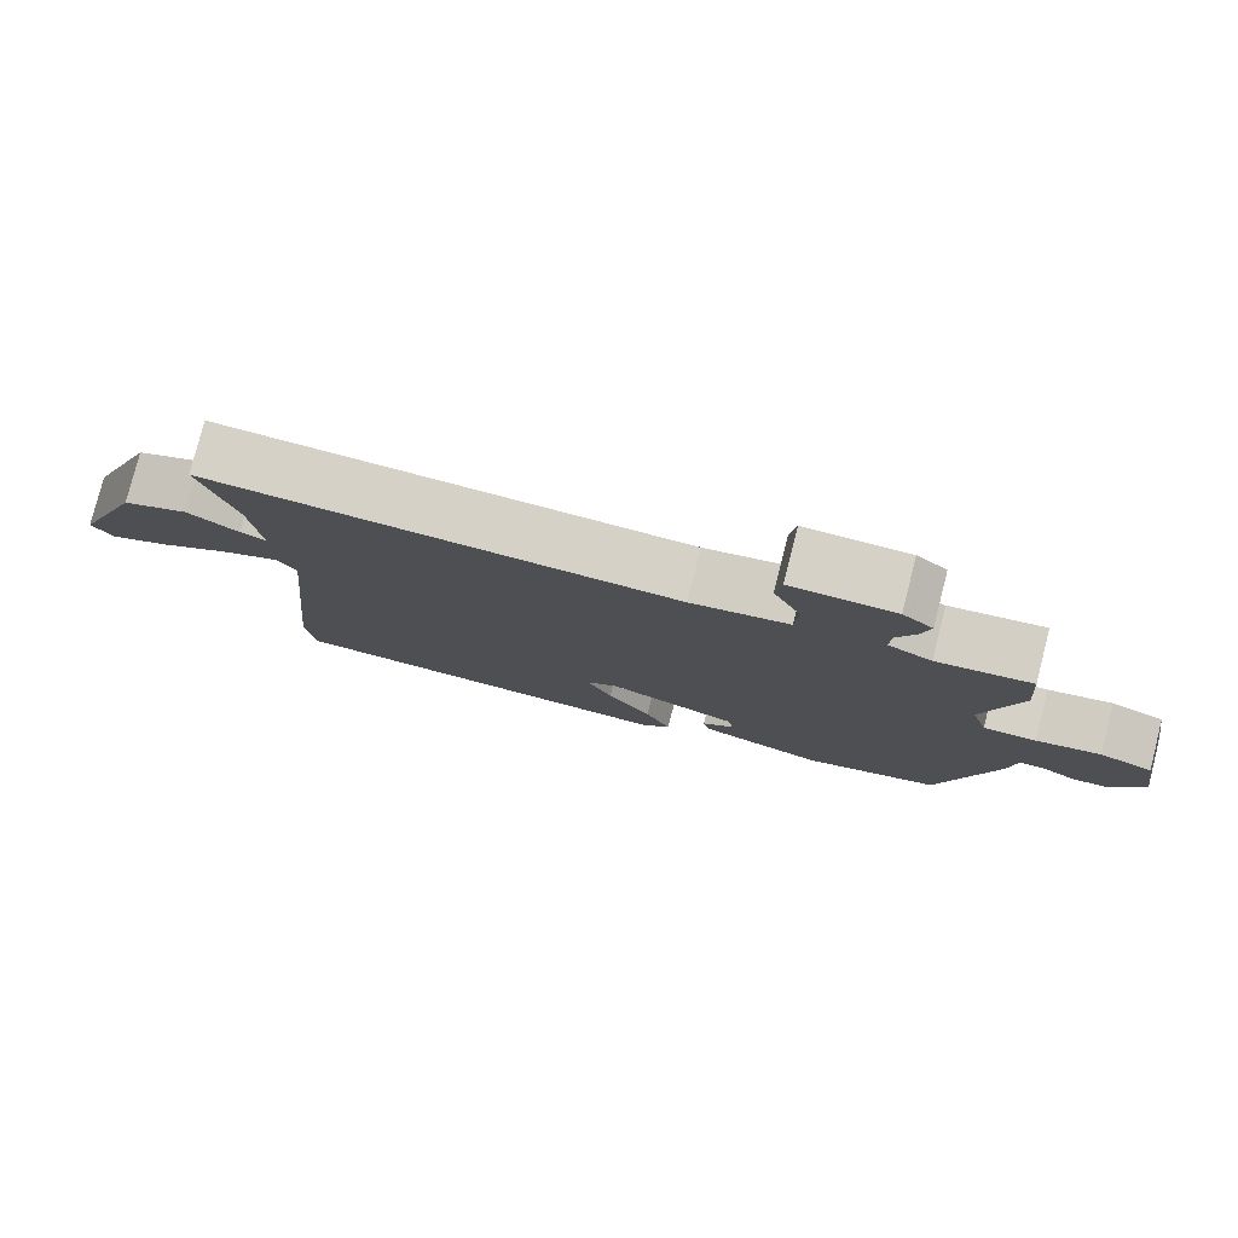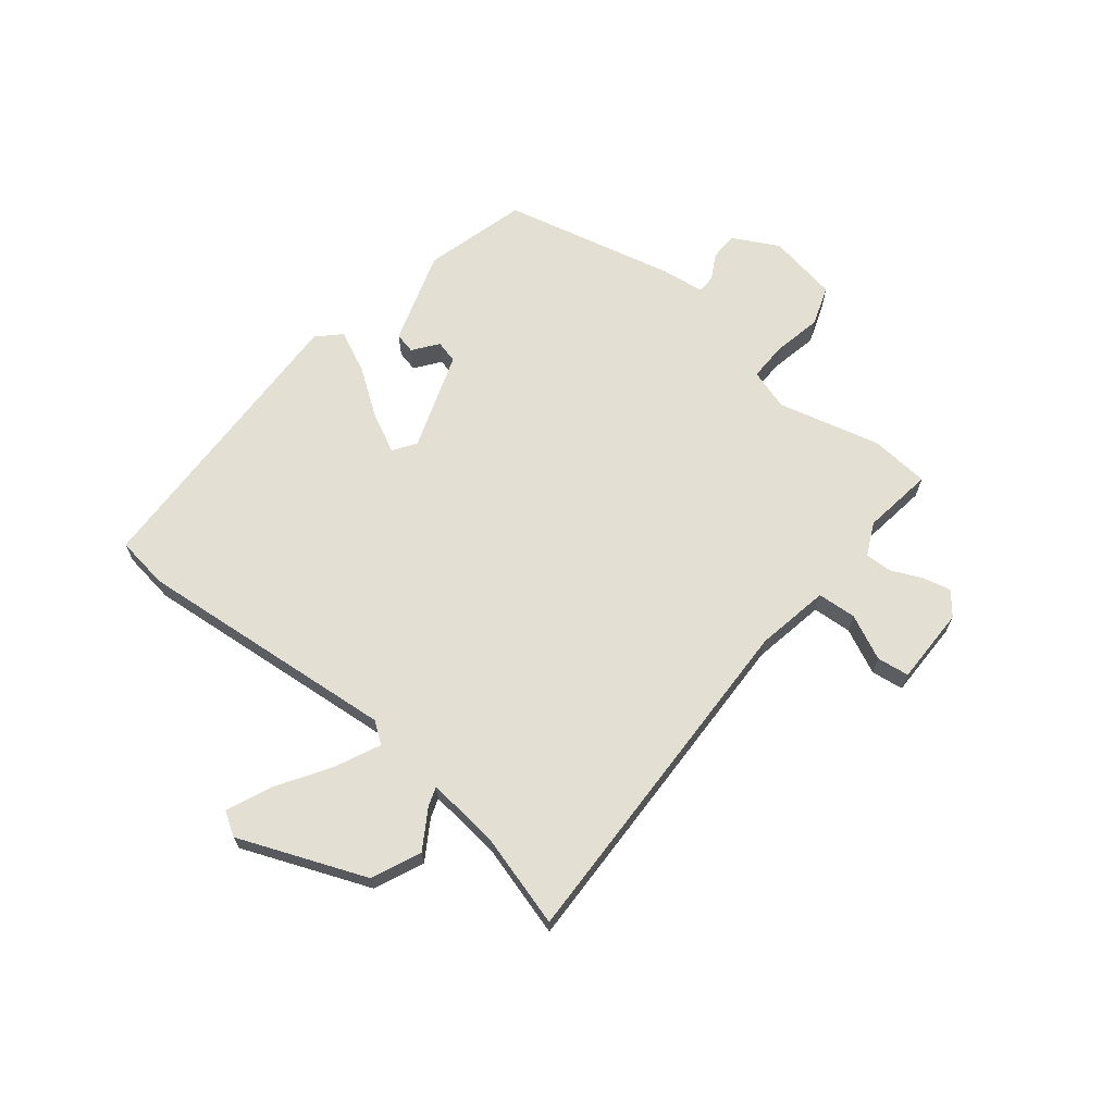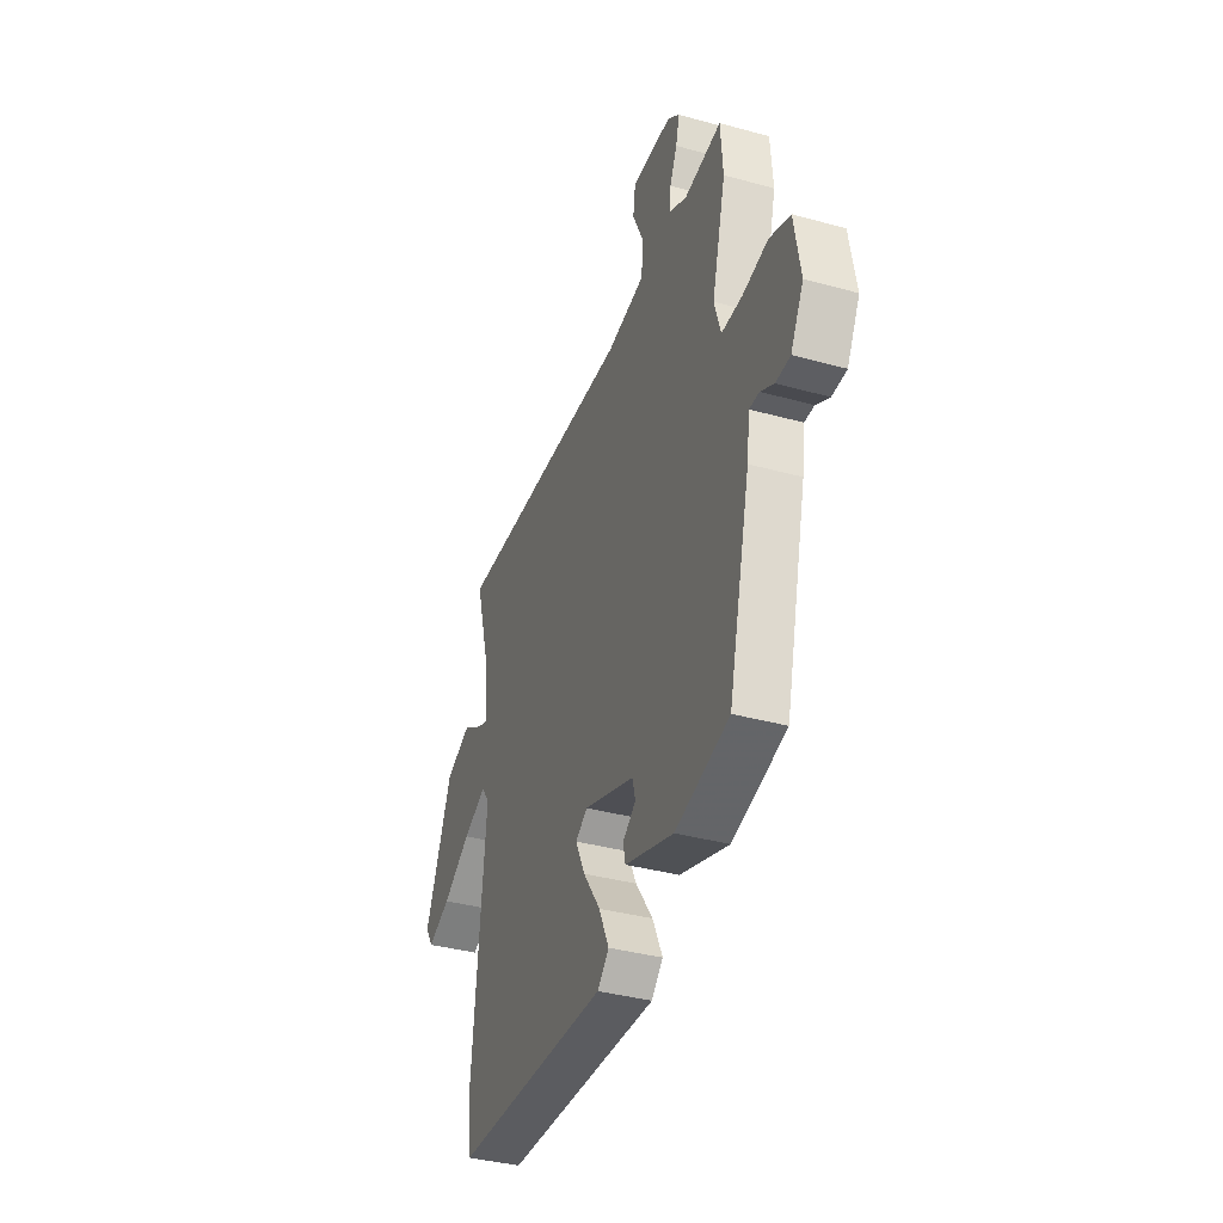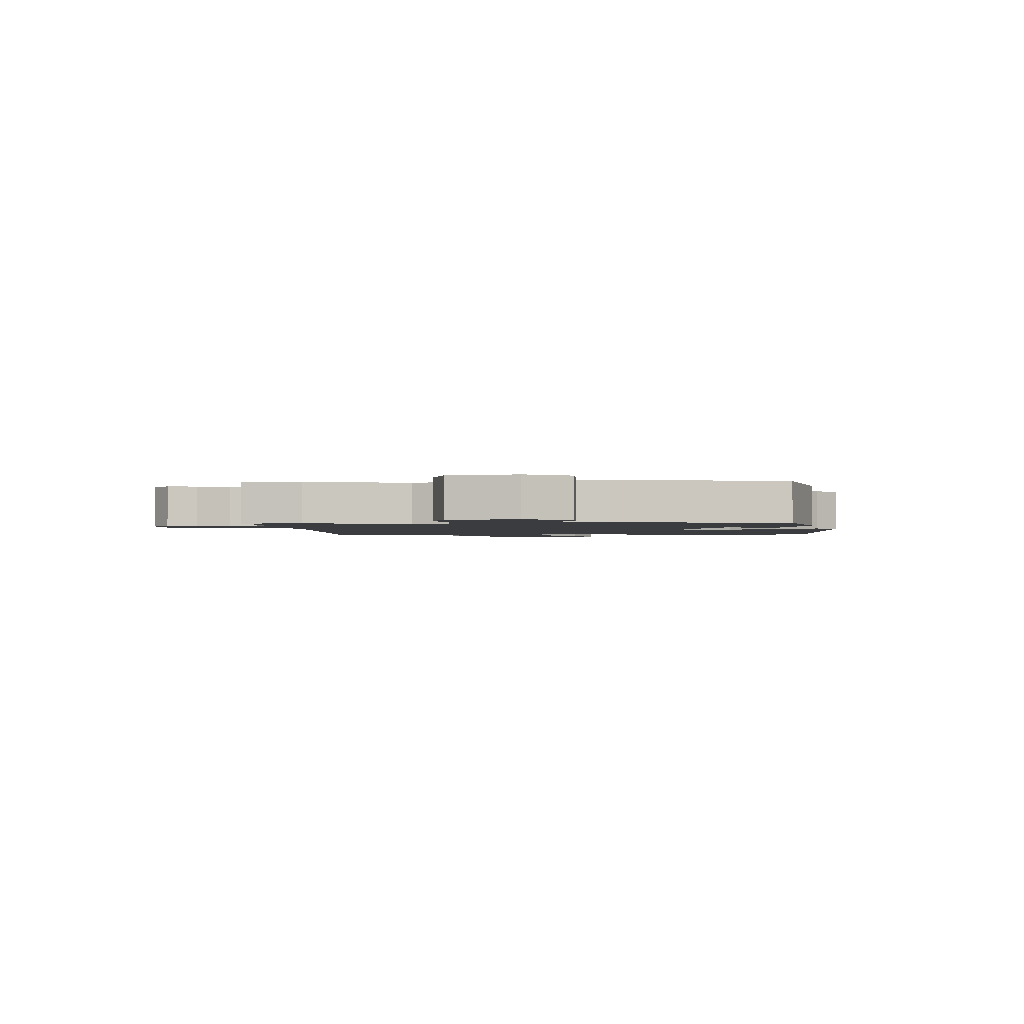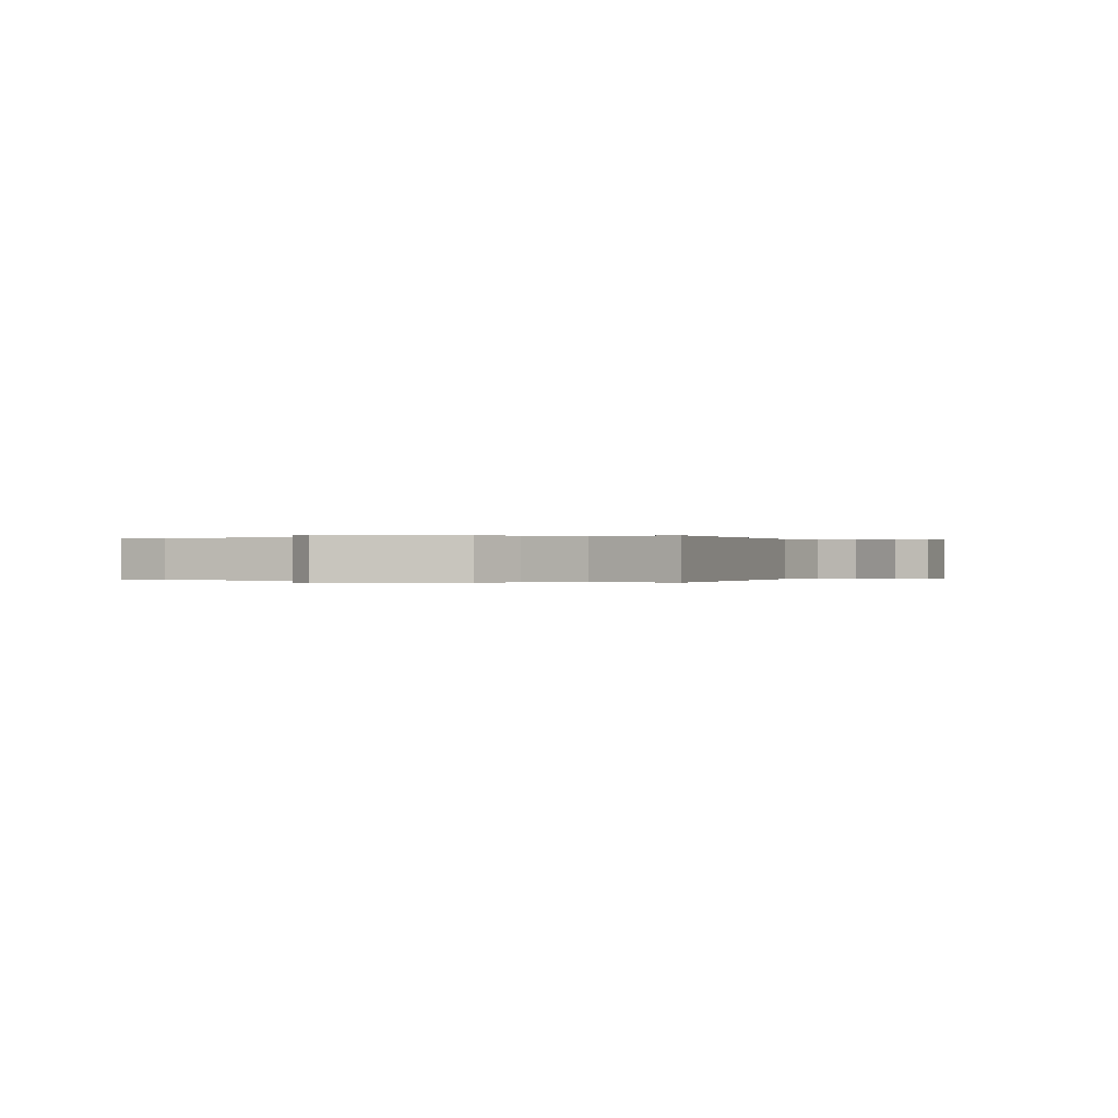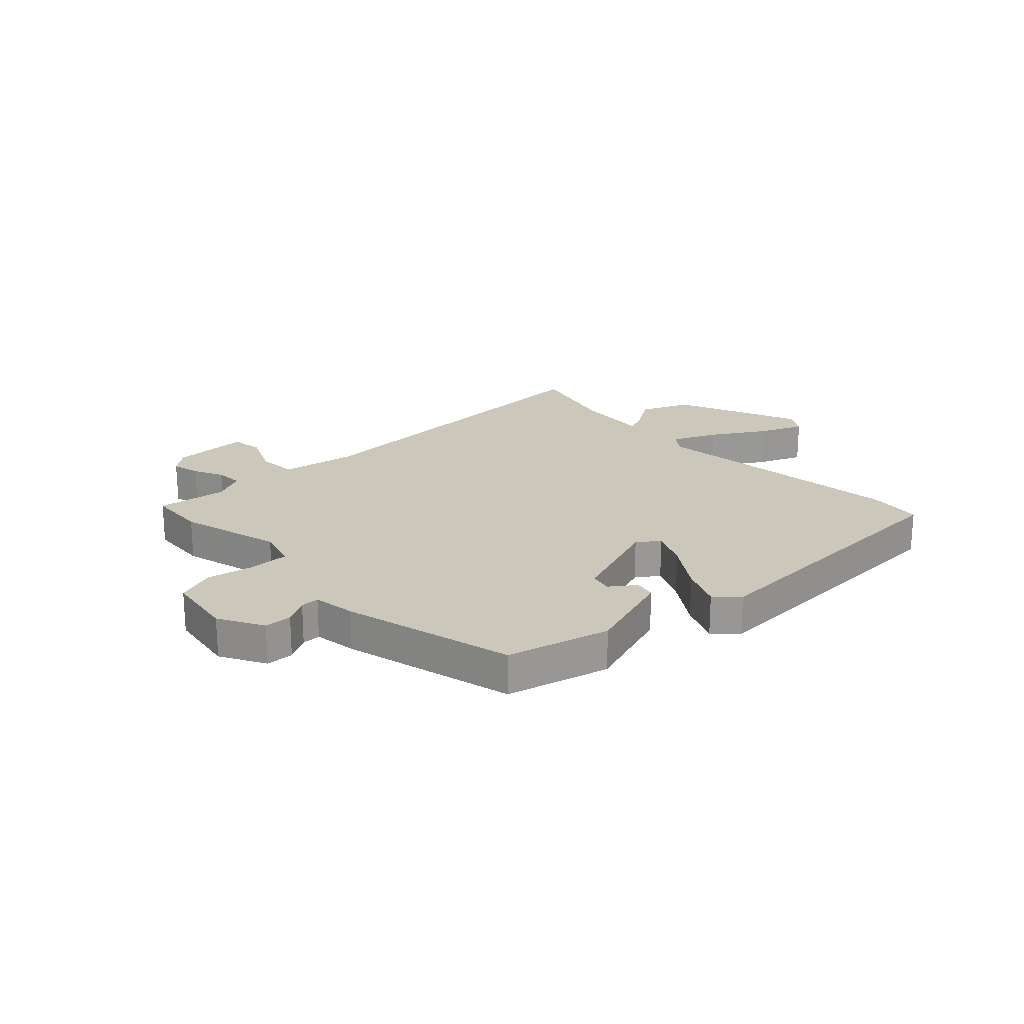
<metadata>
{"format":"obj","ext":"obj","renderer":"f3d","projection":"perspective","resolution":1024,"background":"white","views":[{"elev":78.8,"azim":14.3,"up":"+Z"},{"elev":67.0,"azim":-50.9,"up":"+Y"},{"elev":-37.1,"azim":70.4,"up":"+Z"},{"elev":-1.8,"azim":94.0,"up":"+Y"},{"elev":0.0,"azim":-67.7,"up":"+Y"},{"elev":21.7,"azim":136.1,"up":"+Y"}]}
</metadata>
<code>
v 0.474 0.07 -0.419
v 0.292 0.07 -0.467
v 0.127 0.07 -0.413
v 0.119 0.07 -0.376
v 0.163 0.07 -0.343
v 0.153 0.07 -0.303
v -0.019 0.07 -0.242
v -0.059 0.07 -0.269
v -0.026 0.07 -0.337
v 0.032 0.07 -0.421
v 0.066 0.07 -0.495
v 0.027 0.07 -0.534
v -0.498 0.07 -0.514
v -0.511 0.07 -0.42
v -0.466 0.07 0.045
v -0.493 0.07 0.082
v -0.572 0.07 0.046
v -0.667 0.07 -0.013
v -0.745 0.07 -0.046
v -0.771 0.07 -0.004
v -0.679 0.07 0.221
v -0.592 0.07 0.258
v -0.524 0.07 0.215
v -0.49 0.07 0.203
v -0.503 0.07 0.333
v -0.549 0.07 0.498
v 0.072 0.07 0.477
v 0.202 0.07 0.5
v 0.207 0.07 0.569
v 0.17 0.07 0.649
v 0.178 0.07 0.706
v 0.315 0.07 0.705
v 0.355 0.07 0.672
v 0.343 0.07 0.622
v 0.318 0.07 0.568
v 0.316 0.07 0.52
v 0.374 0.07 0.492
v 0.499 0.07 0.509
v 0.507 0.07 0.404
v 0.46 0.07 0.223
v 0.482 0.07 0.15
v 0.552 0.07 0.151
v 0.637 0.07 0.168
v 0.707 0.07 0.143
v 0.728 0.07 0.019
v 0.685 0.07 -0.061
v 0.636 0.07 -0.063
v 0.591 0.07 -0.038
v 0.558 0.07 -0.038
v 0.548 0.07 -0.114
v 0.474 0 -0.419
v 0.292 0 -0.467
v 0.127 0 -0.413
v 0.119 0 -0.376
v 0.163 0 -0.343
v 0.153 0 -0.303
v -0.019 0 -0.242
v -0.059 0 -0.269
v -0.026 0 -0.337
v 0.032 0 -0.421
v 0.066 0 -0.495
v 0.027 0 -0.534
v -0.498 0 -0.514
v -0.511 0 -0.42
v -0.466 0 0.045
v -0.493 0 0.082
v -0.572 0 0.046
v -0.667 0 -0.013
v -0.745 0 -0.046
v -0.771 0 -0.004
v -0.679 0 0.221
v -0.592 0 0.258
v -0.524 0 0.215
v -0.49 0 0.203
v -0.503 0 0.333
v -0.549 0 0.498
v 0.072 0 0.477
v 0.202 0 0.5
v 0.207 0 0.569
v 0.17 0 0.649
v 0.178 0 0.706
v 0.315 0 0.705
v 0.355 0 0.672
v 0.343 0 0.622
v 0.318 0 0.568
v 0.316 0 0.52
v 0.374 0 0.492
v 0.499 0 0.509
v 0.507 0 0.404
v 0.46 0 0.223
v 0.482 0 0.15
v 0.552 0 0.151
v 0.637 0 0.168
v 0.707 0 0.143
v 0.728 0 0.019
v 0.685 0 -0.061
v 0.636 0 -0.063
v 0.591 0 -0.038
v 0.558 0 -0.038
v 0.548 0 -0.114
f 1 2 3
f 50 1 3
f 49 50 3
f 46 47 48
f 45 46 48
f 44 45 48
f 43 44 48
f 42 43 48
f 41 42 48 49
f 37 38 39 40
f 36 37 40 41
f 33 34 35
f 32 33 35
f 31 32 35
f 30 31 35
f 29 30 35
f 28 29 35 36
f 36 41 49
f 28 36 49
f 27 28 49
f 21 22 23
f 20 21 23
f 19 20 23
f 18 19 23
f 17 18 23
f 16 17 23 24
f 15 16 24
f 13 14 15
f 12 13 15
f 11 12 15
f 10 11 15
f 9 10 15
f 15 24 25
f 9 15 25
f 8 9 25
f 3 4 5
f 49 3 5
f 49 5 6
f 27 49 6 7
f 25 26 27
f 8 25 27
f 7 8 27
f 53 52 51
f 53 51 100
f 53 100 99
f 98 97 96
f 98 96 95
f 98 95 94
f 98 94 93
f 98 93 92
f 99 98 92 91
f 90 89 88 87
f 91 90 87 86
f 85 84 83
f 85 83 82
f 85 82 81
f 85 81 80
f 85 80 79
f 86 85 79 78
f 99 91 86
f 99 86 78
f 99 78 77
f 73 72 71
f 73 71 70
f 73 70 69
f 73 69 68
f 73 68 67
f 74 73 67 66
f 74 66 65
f 65 64 63
f 65 63 62
f 65 62 61
f 65 61 60
f 65 60 59
f 75 74 65
f 75 65 59
f 75 59 58
f 55 54 53
f 55 53 99
f 56 55 99
f 57 56 99 77
f 77 76 75
f 77 75 58
f 77 58 57
f 1 51 52 2
f 2 52 53 3
f 3 53 54 4
f 4 54 55 5
f 5 55 56 6
f 6 56 57 7
f 7 57 58 8
f 8 58 59 9
f 9 59 60 10
f 10 60 61 11
f 11 61 62 12
f 12 62 63 13
f 13 63 64 14
f 14 64 65 15
f 15 65 66 16
f 16 66 67 17
f 17 67 68 18
f 18 68 69 19
f 19 69 70 20
f 20 70 71 21
f 21 71 72 22
f 22 72 73 23
f 23 73 74 24
f 24 74 75 25
f 25 75 76 26
f 26 76 77 27
f 27 77 78 28
f 28 78 79 29
f 29 79 80 30
f 30 80 81 31
f 31 81 82 32
f 32 82 83 33
f 33 83 84 34
f 34 84 85 35
f 35 85 86 36
f 36 86 87 37
f 37 87 88 38
f 38 88 89 39
f 39 89 90 40
f 40 90 91 41
f 41 91 92 42
f 42 92 93 43
f 43 93 94 44
f 44 94 95 45
f 45 95 96 46
f 46 96 97 47
f 47 97 98 48
f 48 98 99 49
f 49 99 100 50
f 50 100 51 1

</code>
